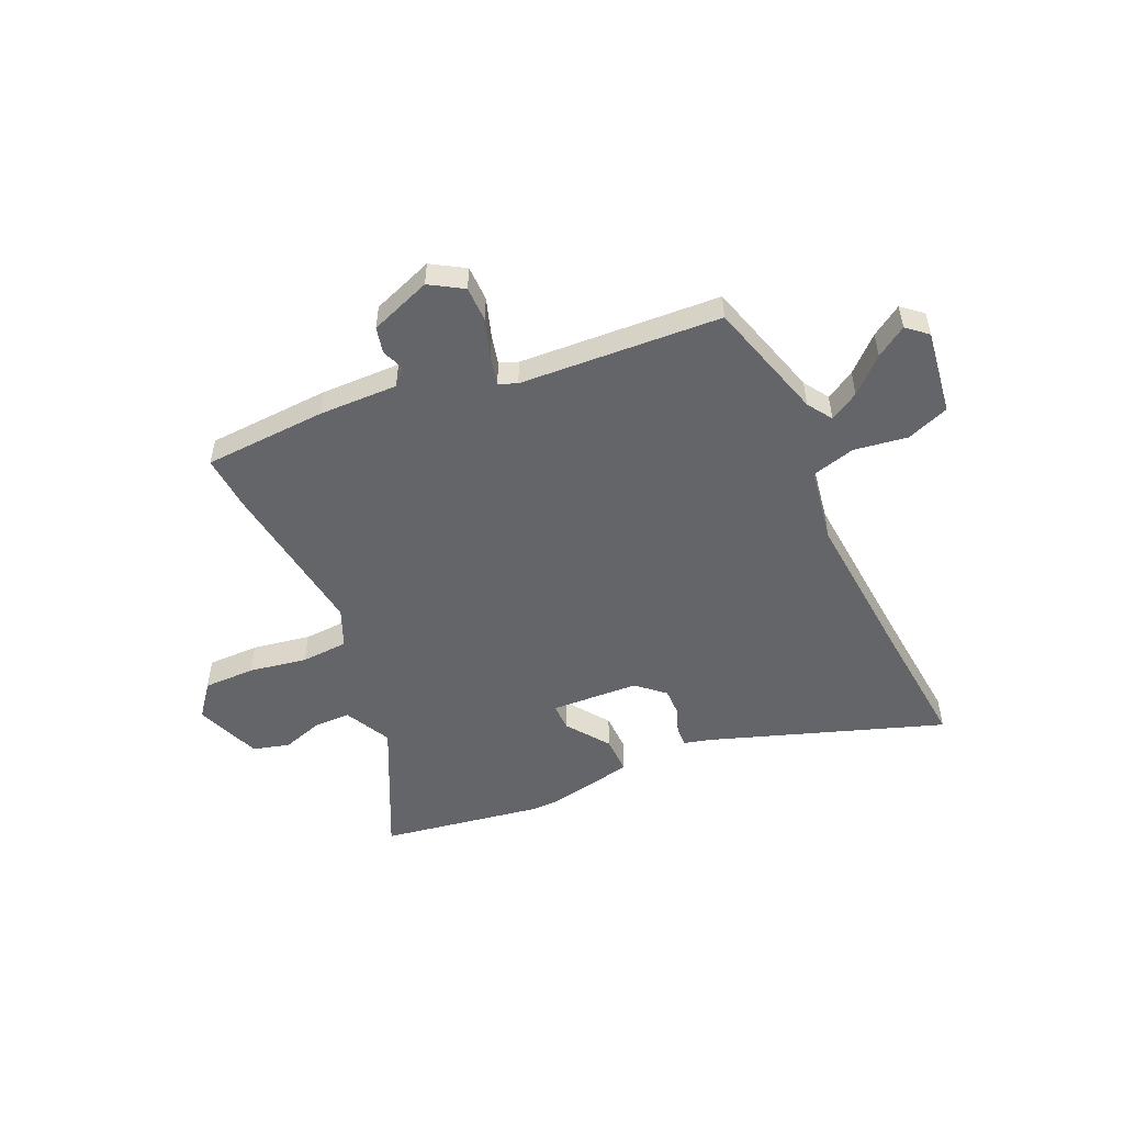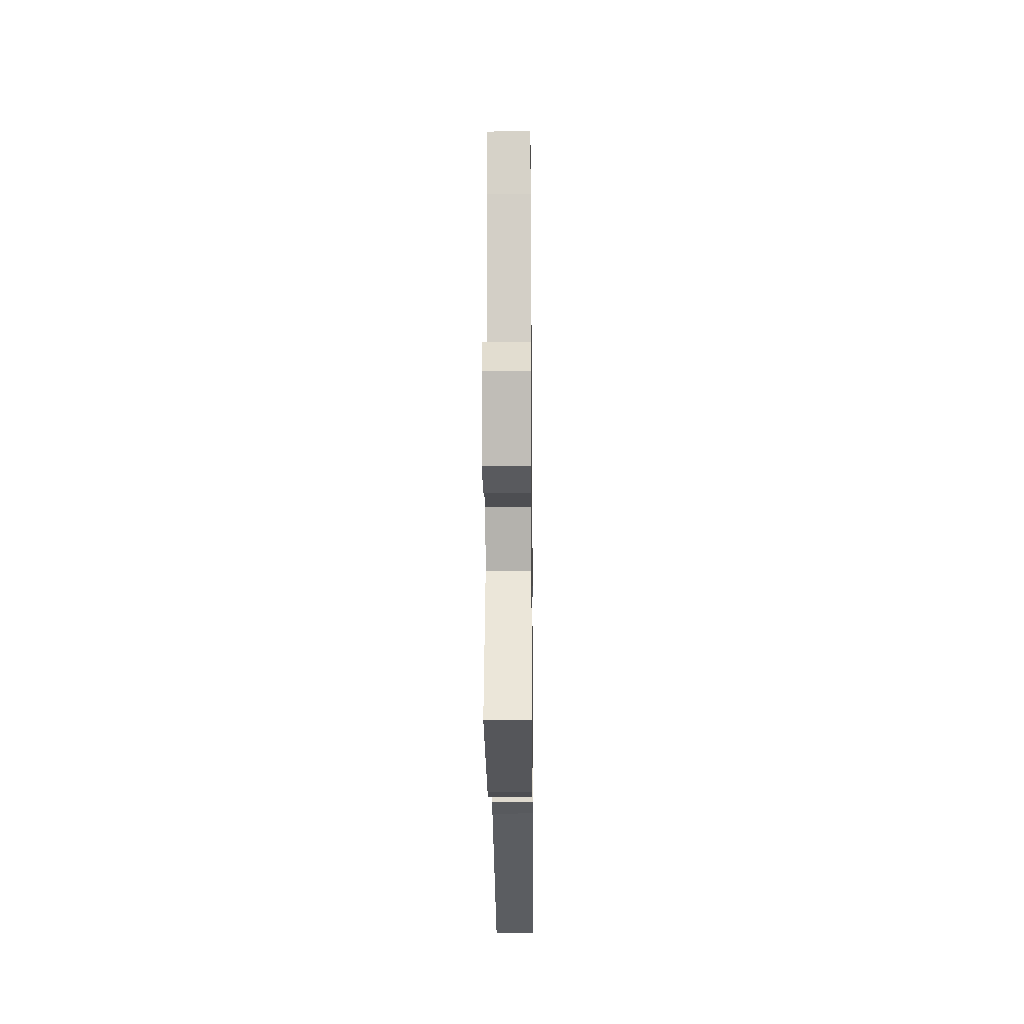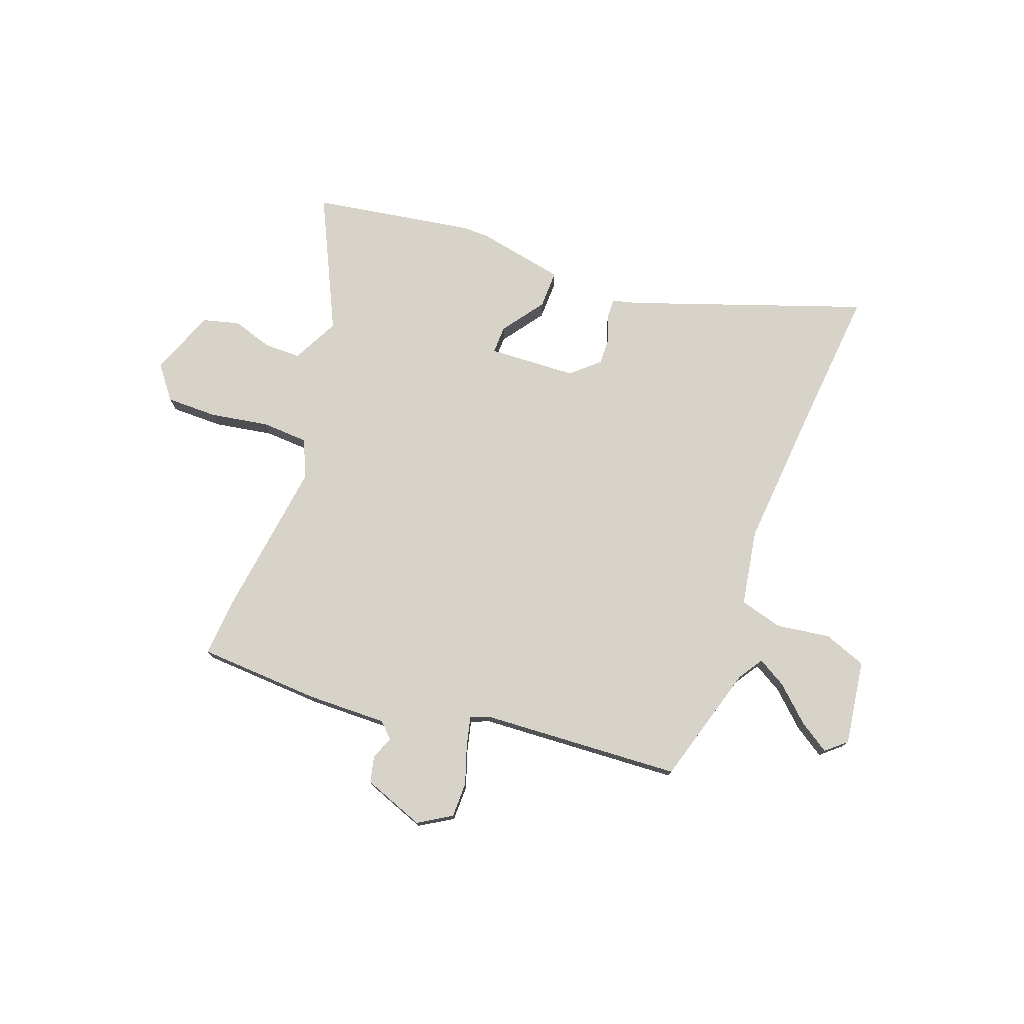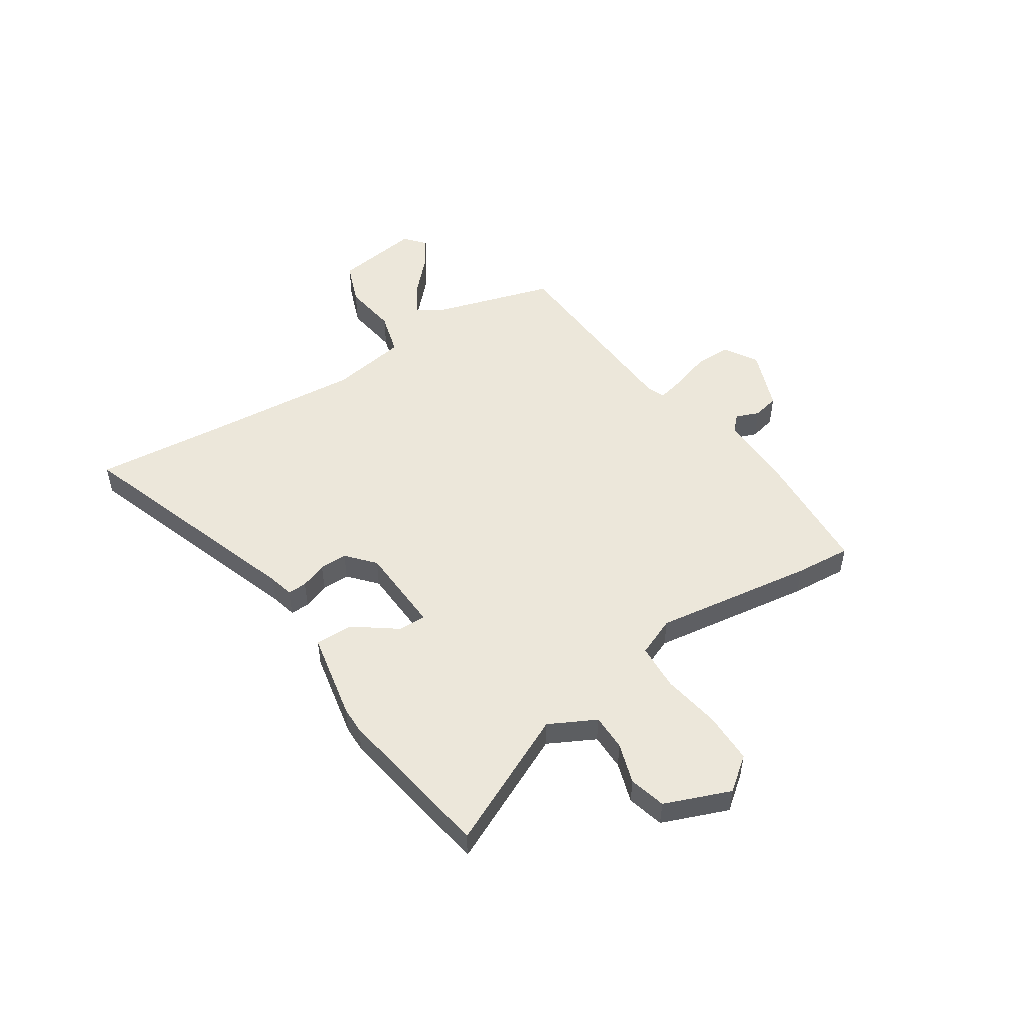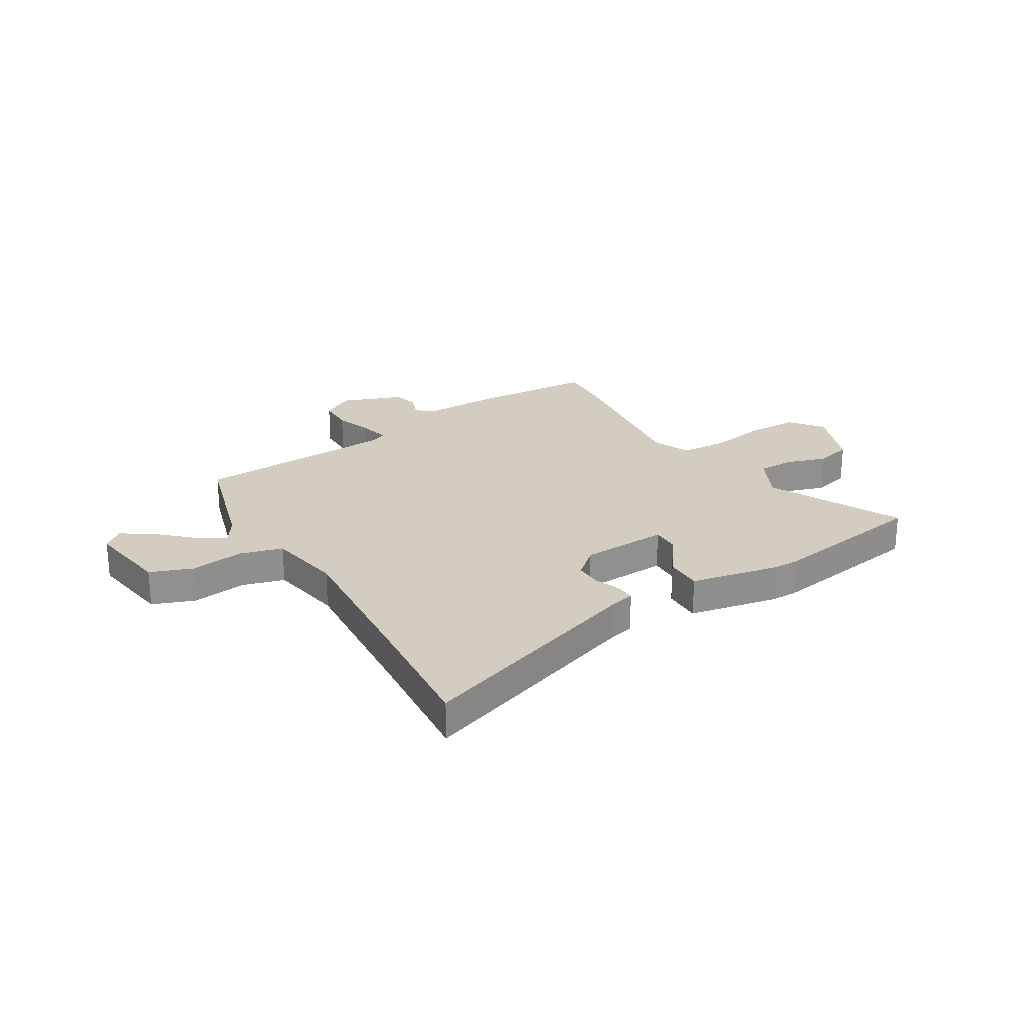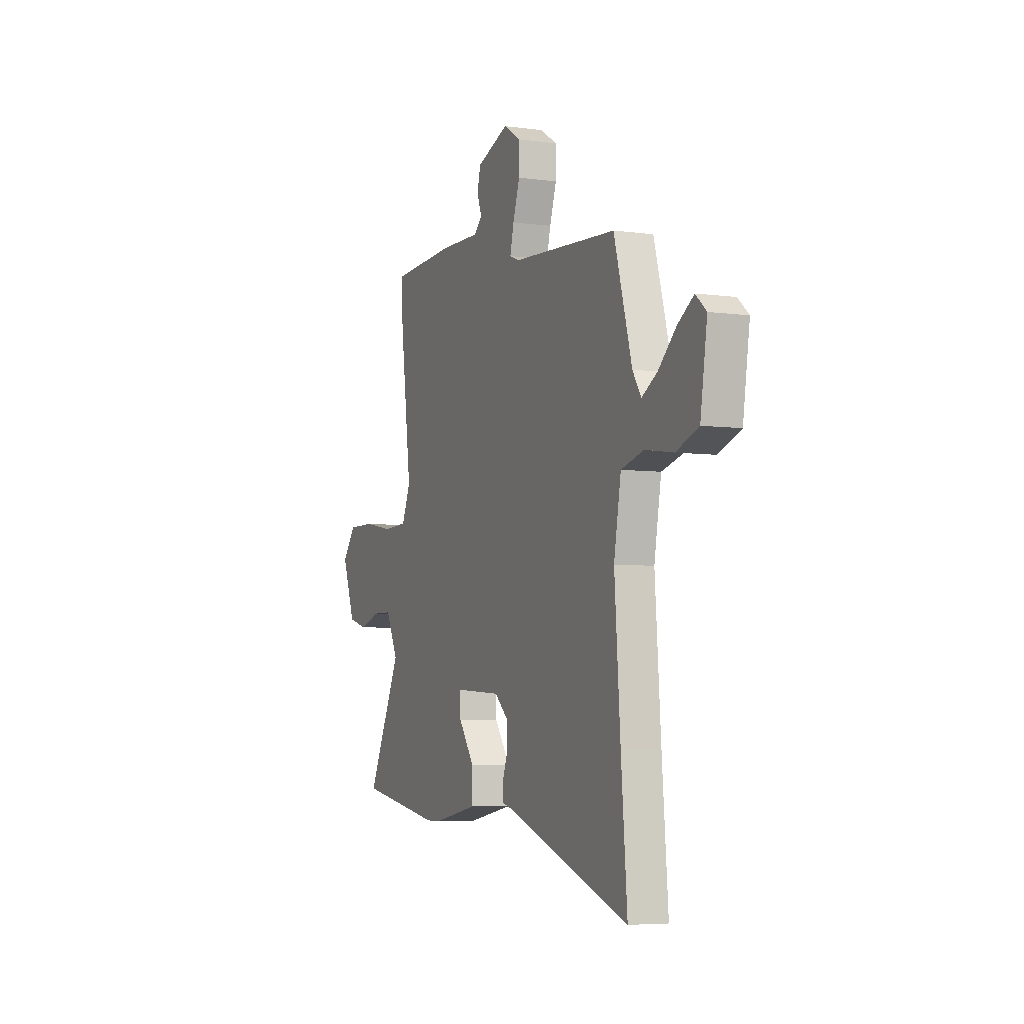
<metadata>
{"format":"obj","ext":"obj","renderer":"f3d","projection":"perspective","resolution":1024,"background":"white","views":[{"elev":-51.6,"azim":24.7,"up":"+Y"},{"elev":-16.3,"azim":-89.4,"up":"+Z"},{"elev":76.0,"azim":20.7,"up":"+Y"},{"elev":50.9,"azim":-122.5,"up":"+Y"},{"elev":24.6,"azim":149.2,"up":"+Y"},{"elev":-5.5,"azim":67.2,"up":"+Z"}]}
</metadata>
<code>
v 0.473 0.07 0.425
v 0.539 0.07 0.193
v 0.57 0.07 0.145
v 0.626 0.07 0.177
v 0.691 0.07 0.237
v 0.75 0.07 0.275
v 0.789 0.07 0.241
v 0.764 0.07 0.078
v 0.682 0.07 0.048
v 0.579 0.07 0.064
v 0.496 0.07 0.042
v 0.47 0.07 -0.104
v 0.491 0.07 -0.39
v 0.513 0.07 -0.656
v 0.066 0.07 -0.497
v 0.017 0.07 -0.484
v 0.019 0.07 -0.447
v 0.038 0.07 -0.397
v 0.039 0.07 -0.344
v -0.013 0.07 -0.297
v -0.182 0.07 -0.287
v -0.181 0.07 -0.341
v -0.123 0.07 -0.422
v -0.122 0.07 -0.495
v -0.292 0.07 -0.527
v -0.343 0.07 -0.527
v -0.651 0.07 -0.474
v -0.526 0.07 -0.218
v -0.571 0.07 -0.128
v -0.641 0.07 -0.127
v -0.719 0.07 -0.151
v -0.789 0.07 -0.132
v -0.837 0.07 -0.005
v -0.787 0.07 0.058
v -0.688 0.07 0.057
v -0.577 0.07 0.037
v -0.487 0.07 0.041
v -0.455 0.07 0.115
v -0.495 0.07 0.423
v -0.502 0.07 0.53
v -0.266 0.07 0.541
v -0.114 0.07 0.537
v -0.085 0.07 0.565
v -0.102 0.07 0.61
v -0.09 0.07 0.66
v 0.028 0.07 0.703
v 0.091 0.07 0.664
v 0.091 0.07 0.596
v 0.066 0.07 0.522
v 0.052 0.07 0.465
v 0.087 0.07 0.451
v 0.473 0 0.425
v 0.539 0 0.193
v 0.57 0 0.145
v 0.626 0 0.177
v 0.691 0 0.237
v 0.75 0 0.275
v 0.789 0 0.241
v 0.764 0 0.078
v 0.682 0 0.048
v 0.579 0 0.064
v 0.496 0 0.042
v 0.47 0 -0.104
v 0.491 0 -0.39
v 0.513 0 -0.656
v 0.066 0 -0.497
v 0.017 0 -0.484
v 0.019 0 -0.447
v 0.038 0 -0.397
v 0.039 0 -0.344
v -0.013 0 -0.297
v -0.182 0 -0.287
v -0.181 0 -0.341
v -0.123 0 -0.422
v -0.122 0 -0.495
v -0.292 0 -0.527
v -0.343 0 -0.527
v -0.651 0 -0.474
v -0.526 0 -0.218
v -0.571 0 -0.128
v -0.641 0 -0.127
v -0.719 0 -0.151
v -0.789 0 -0.132
v -0.837 0 -0.005
v -0.787 0 0.058
v -0.688 0 0.057
v -0.577 0 0.037
v -0.487 0 0.041
v -0.455 0 0.115
v -0.495 0 0.423
v -0.502 0 0.53
v -0.266 0 0.541
v -0.114 0 0.537
v -0.085 0 0.565
v -0.102 0 0.61
v -0.09 0 0.66
v 0.028 0 0.703
v 0.091 0 0.664
v 0.091 0 0.596
v 0.066 0 0.522
v 0.052 0 0.465
v 0.087 0 0.451
f 46 47 48 49
f 46 49 50
f 43 44 45 46
f 43 46 50
f 42 43 50
f 41 42 50
f 38 39 40 41
f 37 38 41 50
f 33 34 35 36
f 33 36 37
f 30 31 32 33
f 29 30 33 37
f 28 29 37 50
f 22 23 24 25
f 21 22 25 26
f 15 16 17 18
f 13 14 15 18
f 12 13 18 19
f 11 12 19 20
f 7 8 9 10
f 7 10 11
f 4 5 6 7
f 3 4 7 11
f 2 3 11 20
f 51 1 2 20
f 21 26 27 28
f 28 50 51
f 20 21 28 51
f 100 99 98 97
f 101 100 97
f 97 96 95 94
f 101 97 94
f 101 94 93
f 101 93 92
f 92 91 90 89
f 101 92 89 88
f 87 86 85 84
f 88 87 84
f 84 83 82 81
f 88 84 81 80
f 101 88 80 79
f 76 75 74 73
f 77 76 73 72
f 69 68 67 66
f 69 66 65 64
f 70 69 64 63
f 71 70 63 62
f 61 60 59 58
f 62 61 58
f 58 57 56 55
f 62 58 55 54
f 71 62 54 53
f 71 53 52 102
f 79 78 77 72
f 102 101 79
f 102 79 72 71
f 1 52 53 2
f 2 53 54 3
f 3 54 55 4
f 4 55 56 5
f 5 56 57 6
f 6 57 58 7
f 7 58 59 8
f 8 59 60 9
f 9 60 61 10
f 10 61 62 11
f 11 62 63 12
f 12 63 64 13
f 13 64 65 14
f 14 65 66 15
f 15 66 67 16
f 16 67 68 17
f 17 68 69 18
f 18 69 70 19
f 19 70 71 20
f 20 71 72 21
f 21 72 73 22
f 22 73 74 23
f 23 74 75 24
f 24 75 76 25
f 25 76 77 26
f 26 77 78 27
f 27 78 79 28
f 28 79 80 29
f 29 80 81 30
f 30 81 82 31
f 31 82 83 32
f 32 83 84 33
f 33 84 85 34
f 34 85 86 35
f 35 86 87 36
f 36 87 88 37
f 37 88 89 38
f 38 89 90 39
f 39 90 91 40
f 40 91 92 41
f 41 92 93 42
f 42 93 94 43
f 43 94 95 44
f 44 95 96 45
f 45 96 97 46
f 46 97 98 47
f 47 98 99 48
f 48 99 100 49
f 49 100 101 50
f 50 101 102 51
f 51 102 52 1

</code>
